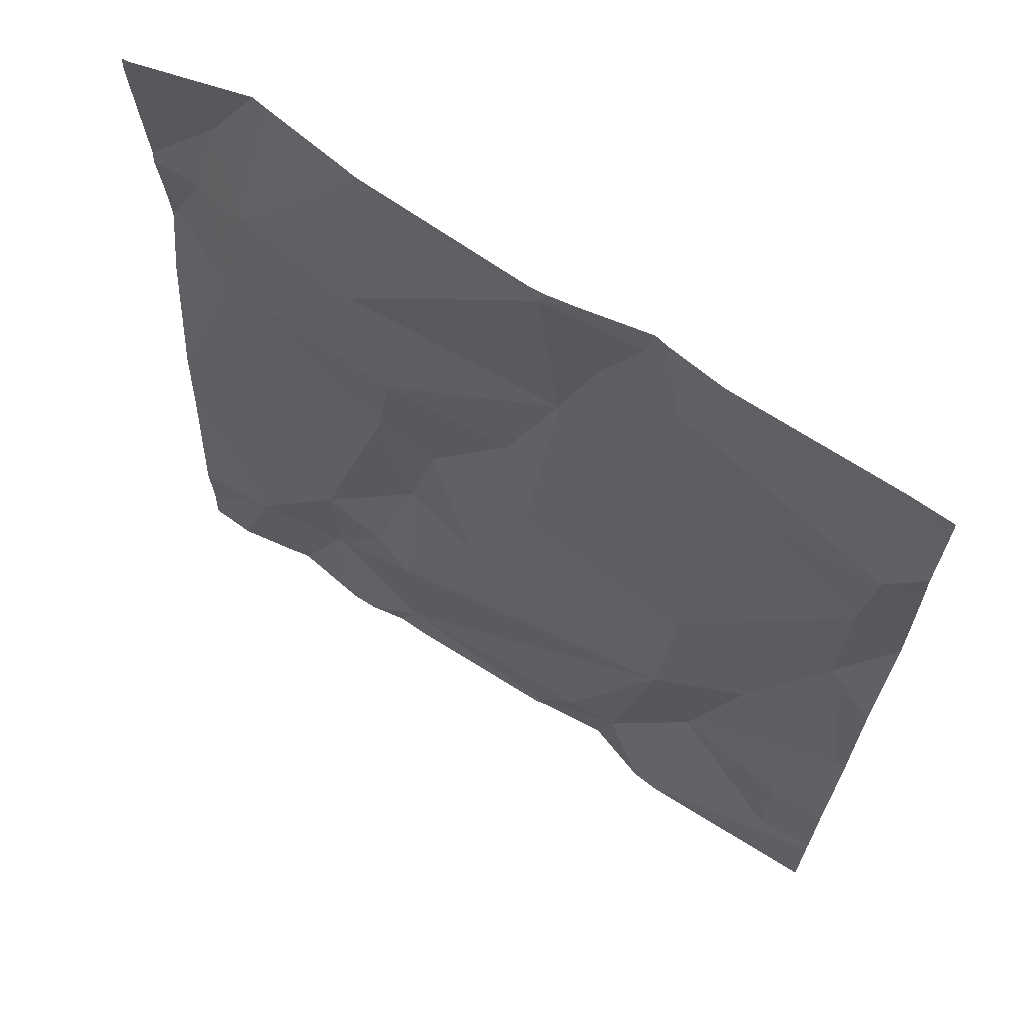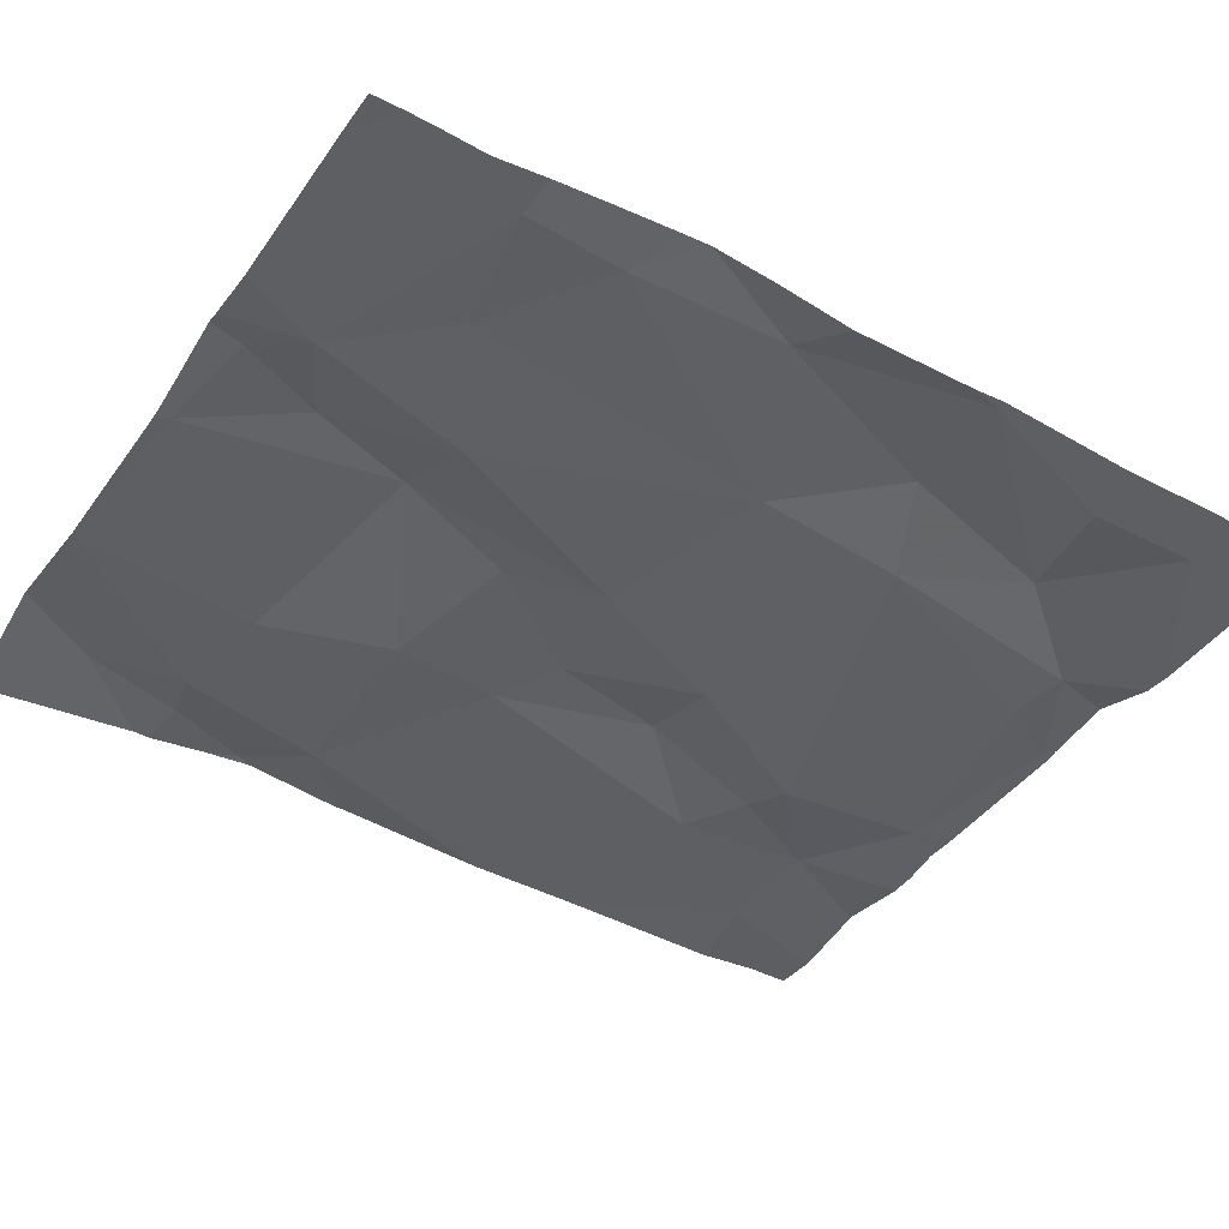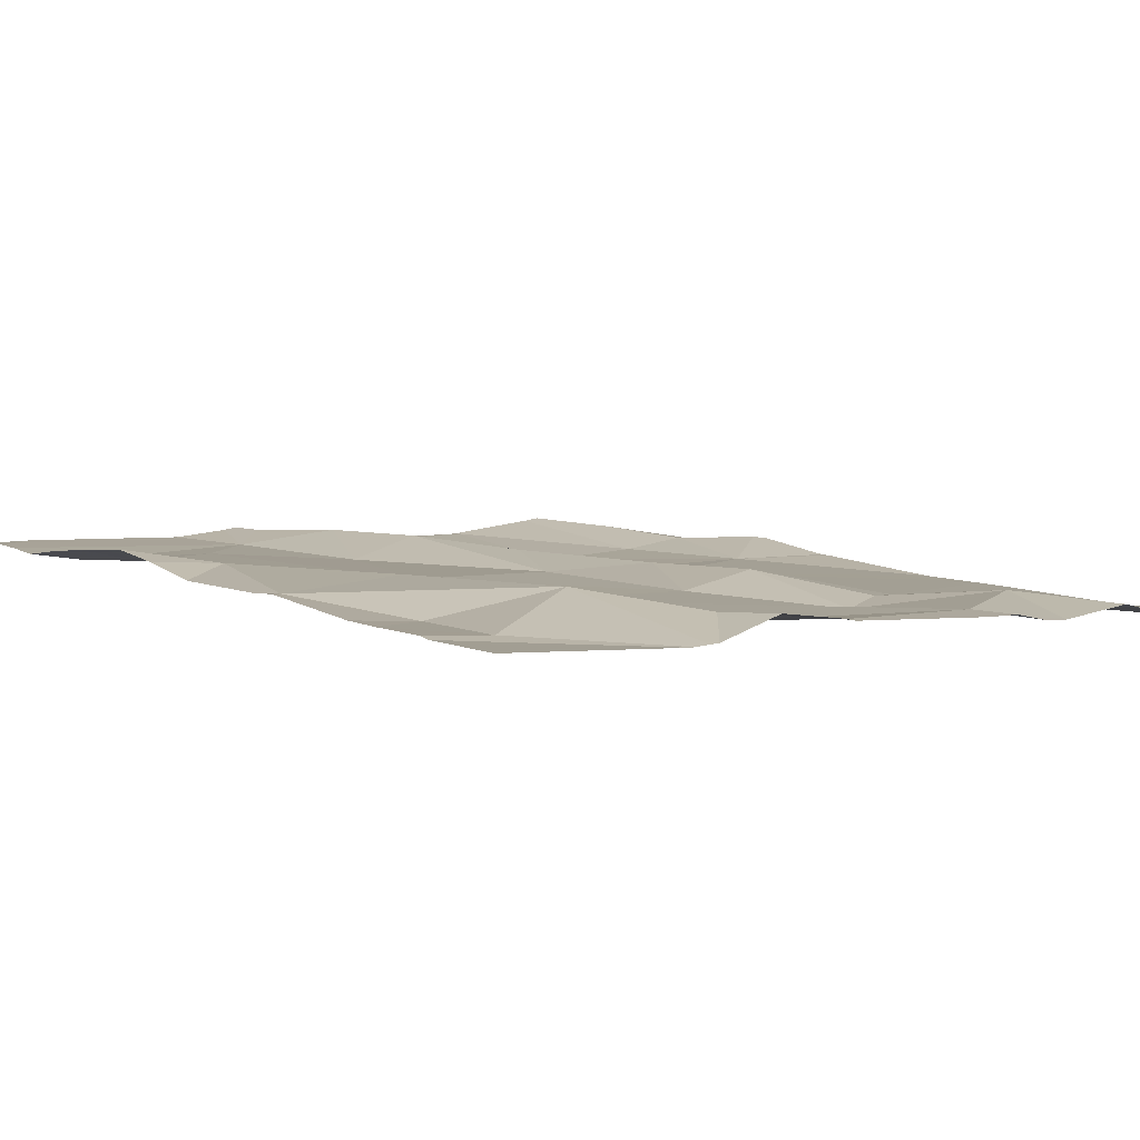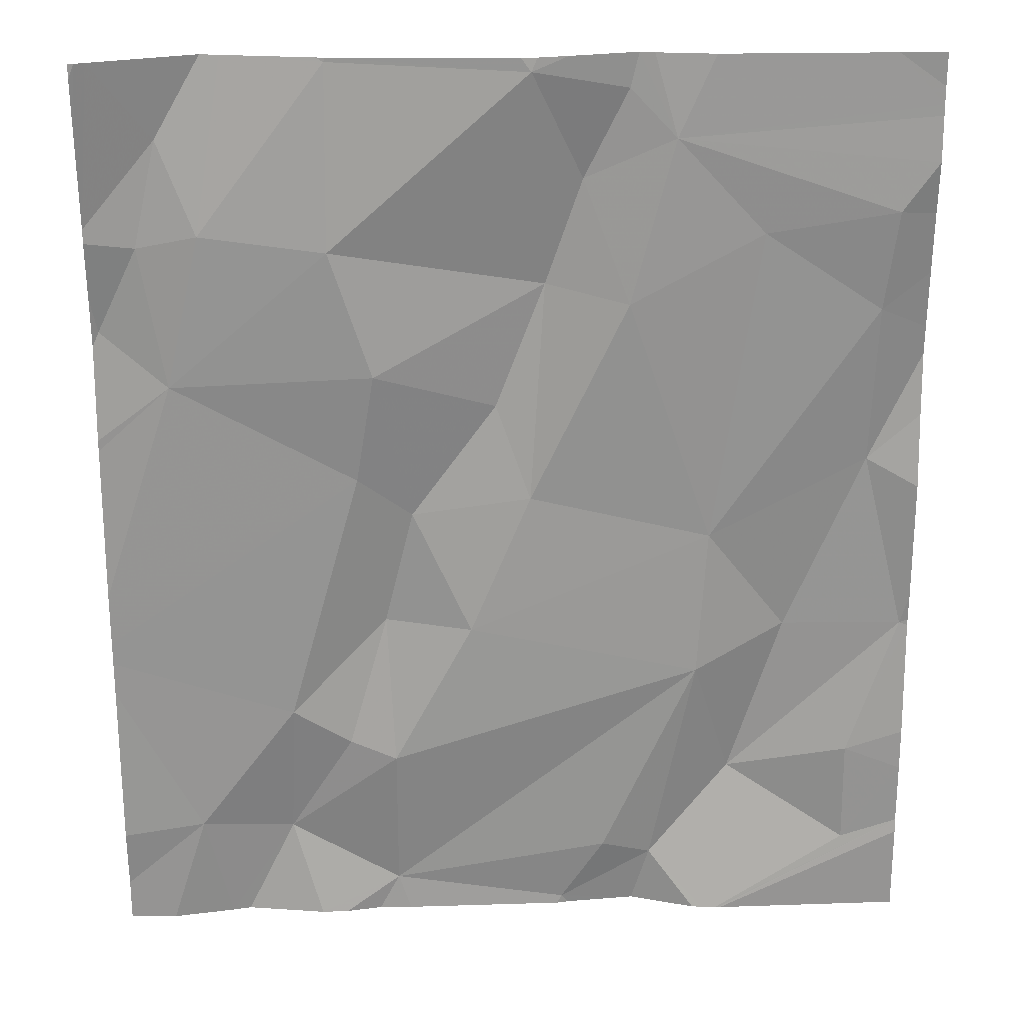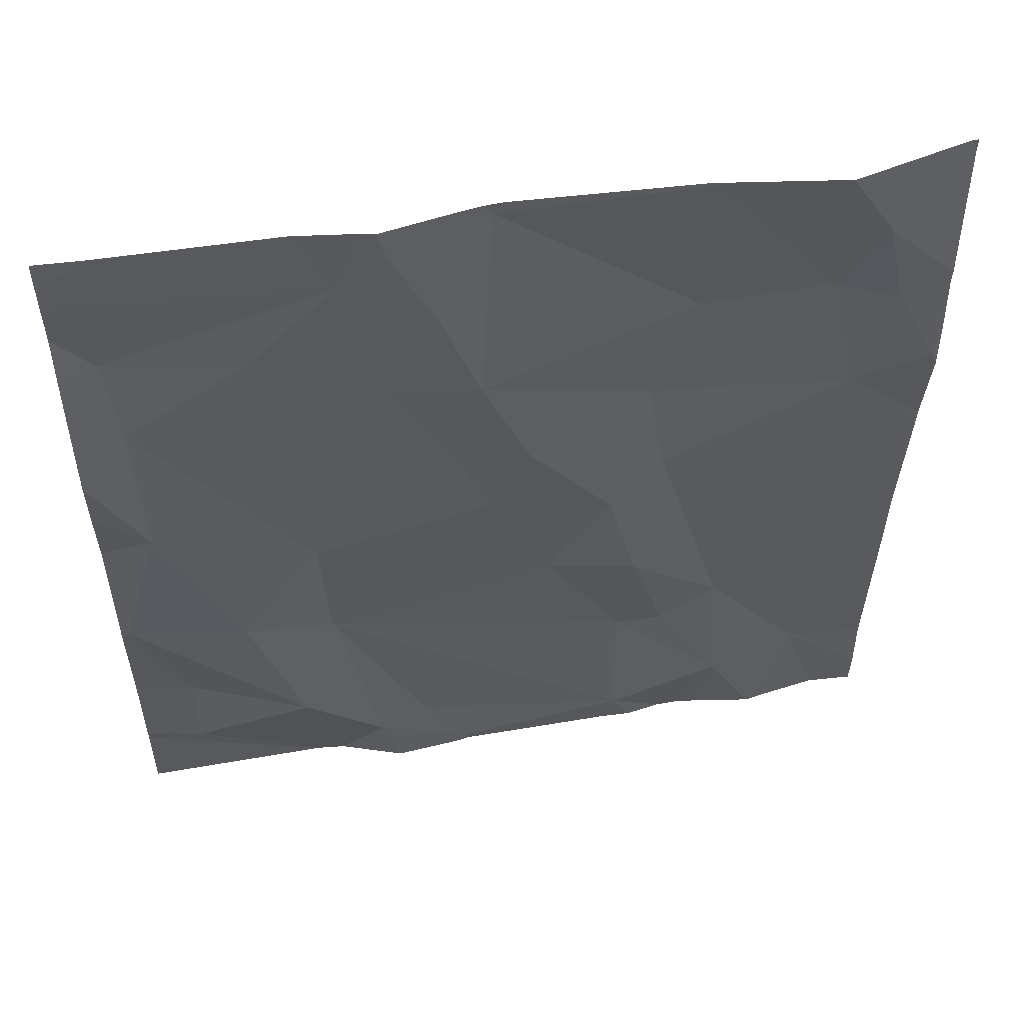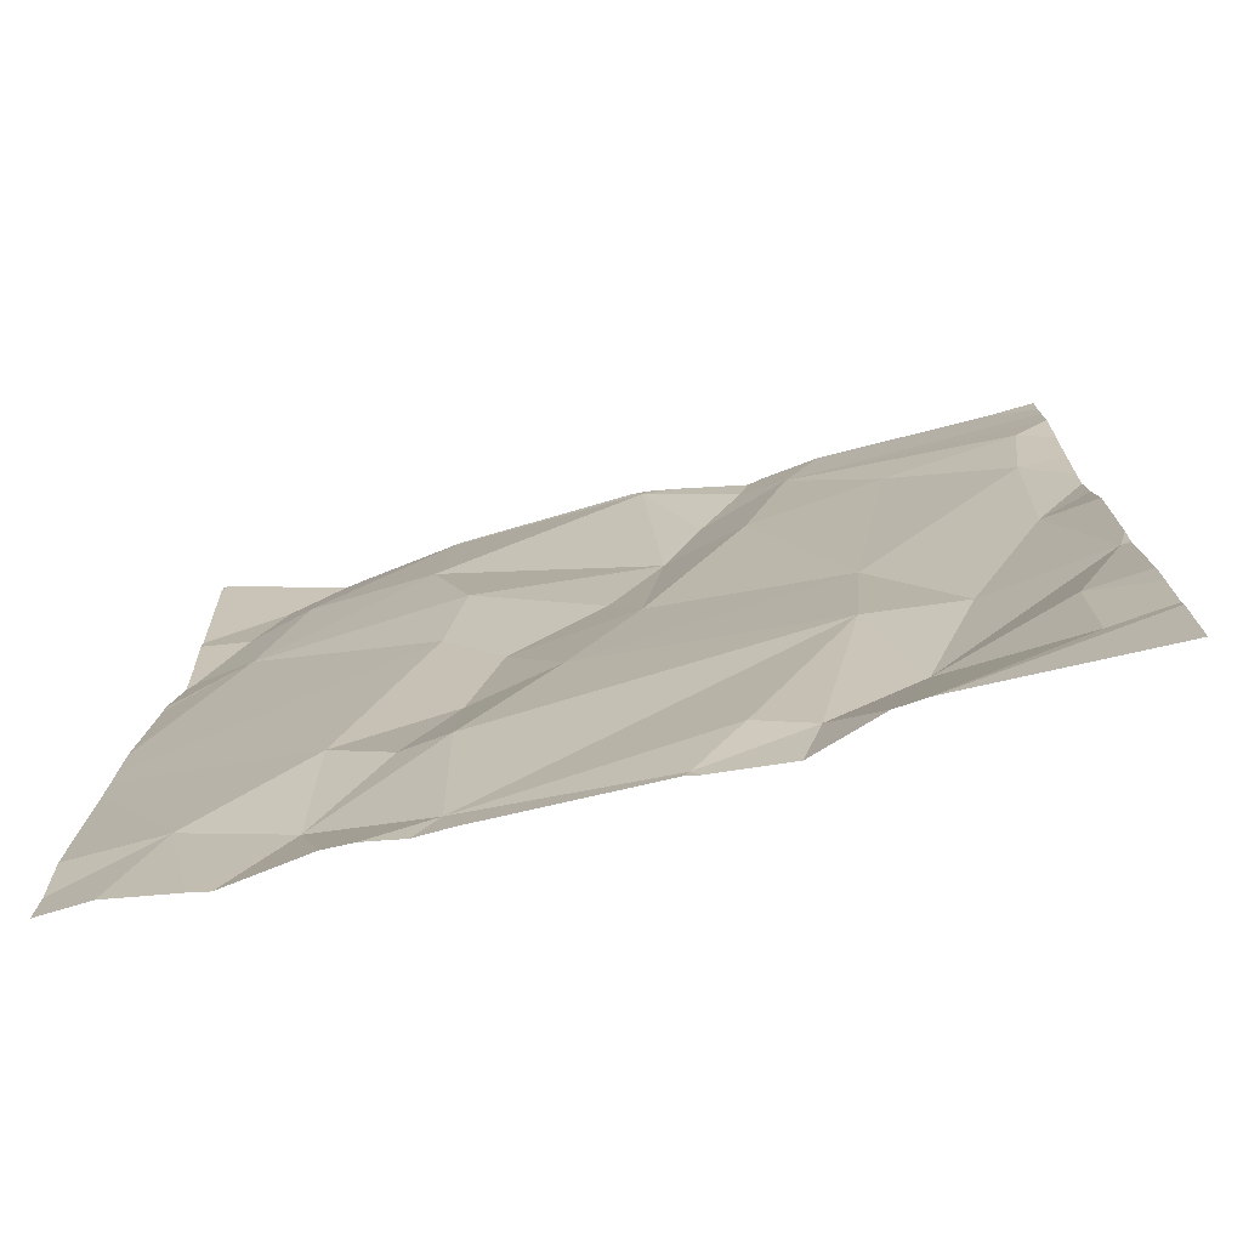
<metadata>
{"format":"obj","ext":"obj","renderer":"f3d","projection":"perspective","resolution":1024,"background":"white","views":[{"elev":66.8,"azim":-146.3,"up":"+Y"},{"elev":-39.1,"azim":-121.2,"up":"+Z"},{"elev":3.0,"azim":-36.4,"up":"+Z"},{"elev":25.9,"azim":178.4,"up":"+Y"},{"elev":53.7,"azim":-9.1,"up":"+Y"},{"elev":-73.0,"azim":-165.5,"up":"+Y"}]}
</metadata>
<code>
v -102.9 283.1 501.1
v -102.9 283.2 501.2
v -102.3 283.1 501.2
v -102.3 283.2 501.2
v -102.4 283.2 501.2
v -102.7 283.2 501.1
v -102.7 283.2 501.1
v -102.5 283.2 501.1
v -102.2 283.2 501.1
v -102.2 282.5 501.1
v -102.8 283.2 501.2
v -102.5 283.2 501.1
v -103.1 283.2 501.2
v -102.2 282.5 501.1
v -102.7 283.2 501.1
v -102.8 283.2 501.2
v -102.7 283.2 501.1
v -102.3 282.2 501.1
v -102.4 282.2 501.1
v -102.3 283 501.1
v -102.2 283 501.1
v -102.2 282.5 501.1
v -102.2 282.9 501.1
v -102.2 282.8 501.1
v -102.2 282.2 501.1
v -103.1 282.7 501.1
v -103.1 282.5 501.1
v -103 283 501.1
v -102.8 282.9 501.1
v -102.8 282.2 501.1
v -102.9 282.5 501.1
v -102.5 282.2 501.1
v -102.2 282.6 501.1
v -102.7 282.2 501.1
v -103.1 282.9 501.1
v -102.9 282.7 501.1
v -102.5 282.7 501.1
v -102.4 282.4 501.1
v -102.5 282.6 501.1
v -102.6 282.5 501.1
v -103.1 282.3 501.1
v -102.9 282.3 501.1
v -103 282.5 501.1
v -102.5 282.9 501.1
v -102.5 283 501.1
v -102.3 282.9 501.1
v -103.1 283.1 501.1
v -102.2 283 501.1
v -102.8 283.2 501.2
v -102.7 282.8 501.1
v -102.7 282.7 501.1
v -102.7 283 501.2
v -102.8 283.1 501.2
v -102.9 282.2 501.1
v -103.1 282.4 501.1
v -102.6 282.7 501.1
v -102.3 282.3 501.1
v -102.4 282.3 501.1
v -102.5 282.4 501.1
v -102.5 282.4 501.1
v -102.8 282.2 501.1
v -102.2 282.9 501.1
v -102.3 283 501.1
v -102.8 282.2 501.1
v -102.3 282.2 501.1
v -102.9 282.2 501.1
v -102.2 282.2 501.1
v -102.9 282.2 501.1
v -102.9 282.2 501.1
v -102.2 283.2 501.1
v -102.5 283.2 501.2
v -102.2 283.2 501.1
v -103.2 282.9 501.2
v -103.2 282.8 501.1
v -103.2 282.7 501.1
v -103.2 282.6 501.1
v -103.2 282.5 501.1
v -103.2 282.9 501.2
v -103.2 283 501.1
v -103.2 283.1 501.1
v -103.2 283.2 501.2
v -103.2 283.2 501.1
v -103.2 283 501.2
v -103.2 282.5 501.1
v -103.2 282.3 501.1
v -103.2 282.3 501.1
v -103.2 282.4 501.1
v -103.2 282.3 501.1
v -103.2 283.2 501.2
v -103.2 283.2 501.2
v -102.2 282.9 501.1
v -102.2 283.2 501.1
v -102.2 283.2 501.1
v -102.2 283.1 501.1
v -102.2 283.2 501.1
v -102.2 283.1 501.1
v -102.2 283.2 501.1
v -102.2 283 501.1
v -102.2 282.3 501.1
v -102.2 282.8 501.1
v -102.4 282.2 501.1
v -102.5 282.2 501.1
v -102.9 282.2 501.1
v -102.7 282.2 501.1
v -102.5 282.2 501.1
v -102.6 282.2 501.1
v -102.2 282.2 501.1
v -102.9 282.2 501.1
v -103.2 282.2 501.1
f 105 32 106
f 27 26 75
f 1 28 29
f 31 30 32
f 34 32 30
f 28 35 36
f 36 35 26
f 38 37 39
f 31 40 36
f 42 41 68
f 31 36 43
f 73 35 78
f 45 44 46
f 94 9 48
f 1 2 81
f 20 3 4
f 93 70 95
f 43 36 26
f 49 6 15
f 51 50 52
f 6 49 53
f 53 49 1
f 80 1 82
f 28 47 35
f 34 54 61
f 6 12 8
f 54 42 66
f 92 70 93
f 41 55 85
f 55 27 84
f 27 43 26
f 41 42 55
f 43 27 42
f 42 27 55
f 54 30 31
f 31 43 42
f 31 42 54
f 37 56 39
f 52 45 6
f 51 56 50
f 6 45 12
f 52 50 44
f 57 38 58
f 60 59 39
f 14 57 10
f 20 45 46
f 38 59 58
f 53 52 6
f 38 39 59
f 37 44 56
f 46 62 63
f 63 20 46
f 45 20 12
f 44 45 52
f 50 56 44
f 46 44 37
f 32 60 31
f 20 63 3
f 39 40 60
f 40 31 60
f 58 59 60
f 101 32 102
f 56 51 40
f 12 20 5
f 40 39 56
f 35 47 79
f 1 49 16
f 36 51 29
f 68 86 108
f 52 53 29
f 29 51 52
f 53 1 29
f 40 51 36
f 29 28 36
f 47 28 1
f 34 30 54
f 104 34 64
f 91 62 23
f 33 37 22
f 37 38 14
f 32 34 104
f 60 32 58
f 65 58 19
f 3 63 21
f 62 46 24
f 103 88 109
f 2 1 11
f 81 13 89
f 4 3 9
f 5 20 4
f 7 6 17
f 15 6 7
f 16 49 15
f 11 1 16
f 8 12 71
f 17 6 8
f 102 32 105
f 71 12 5
f 9 3 48
f 70 72 96
f 101 58 32
f 21 62 98
f 19 58 101
f 72 9 94
f 18 57 65
f 23 62 24
f 73 26 35
f 74 26 73
f 24 46 100
f 65 57 58
f 75 26 74
f 76 27 75
f 77 27 76
f 67 57 18
f 78 35 83
f 79 47 80
f 69 54 66
f 48 3 21
f 80 47 1
f 21 63 62
f 81 2 13
f 82 1 81
f 22 37 14
f 83 35 79
f 84 27 77
f 64 34 61
f 61 54 69
f 85 55 87
f 86 41 85
f 33 46 37
f 87 55 84
f 10 57 99
f 86 88 103
f 67 25 57
f 89 13 90
f 14 38 57
f 95 70 97
f 96 72 94
f 97 70 96
f 66 42 68
f 98 62 91
f 99 57 25
f 68 41 86
f 100 46 33
f 106 32 104
f 107 25 67
f 108 86 103

</code>
